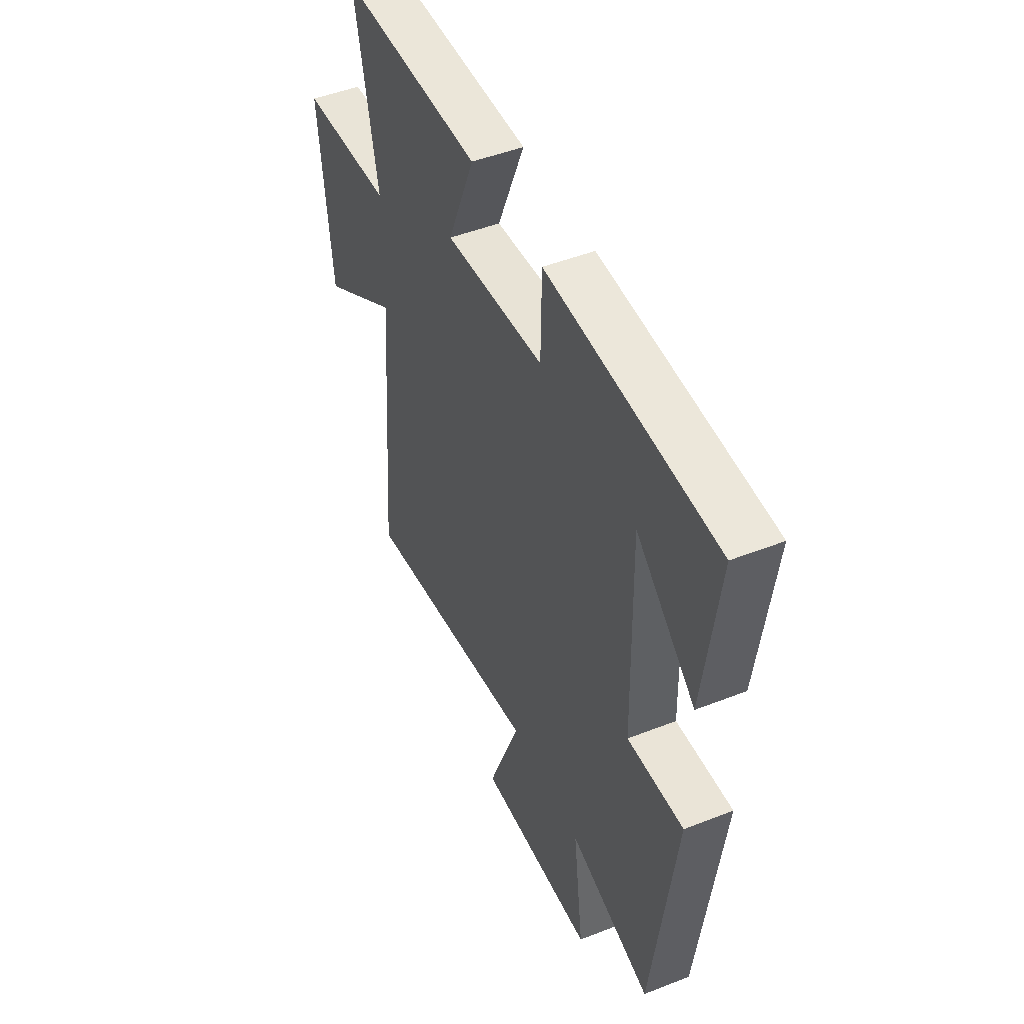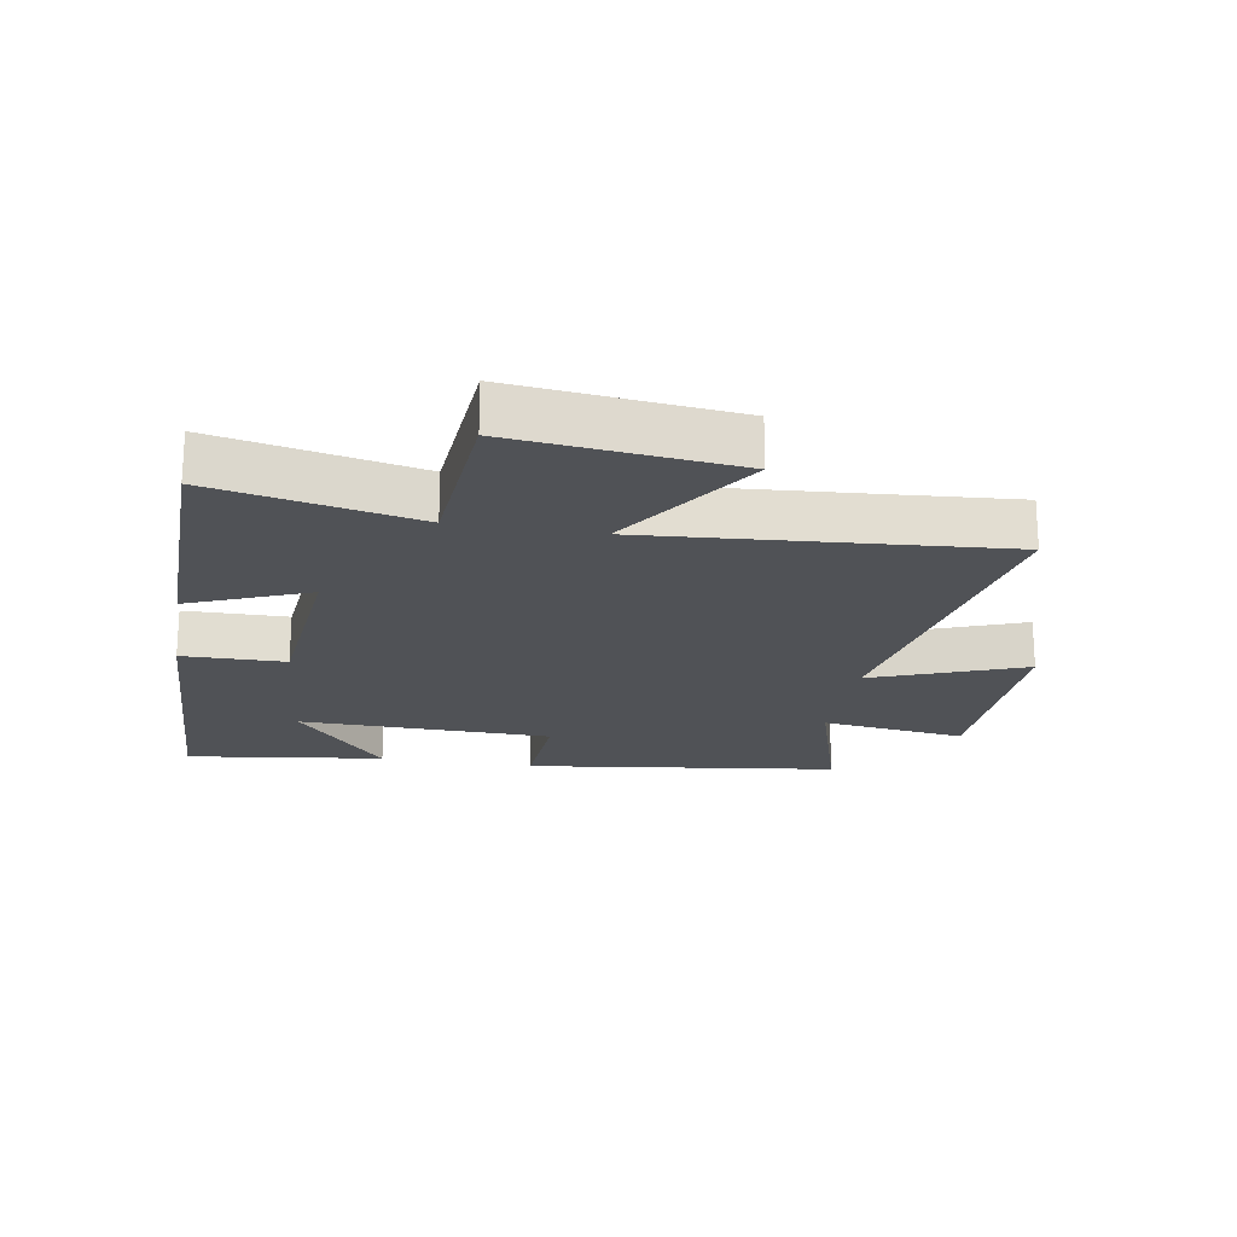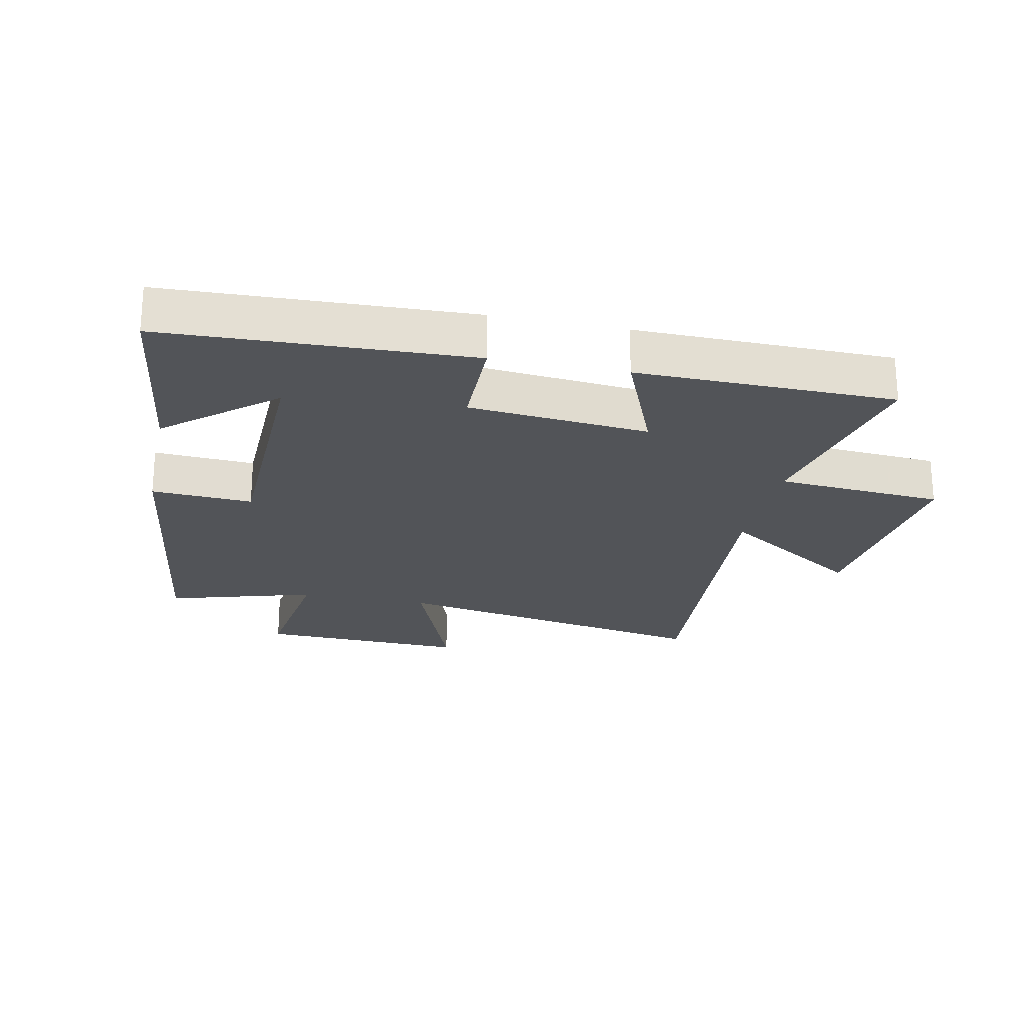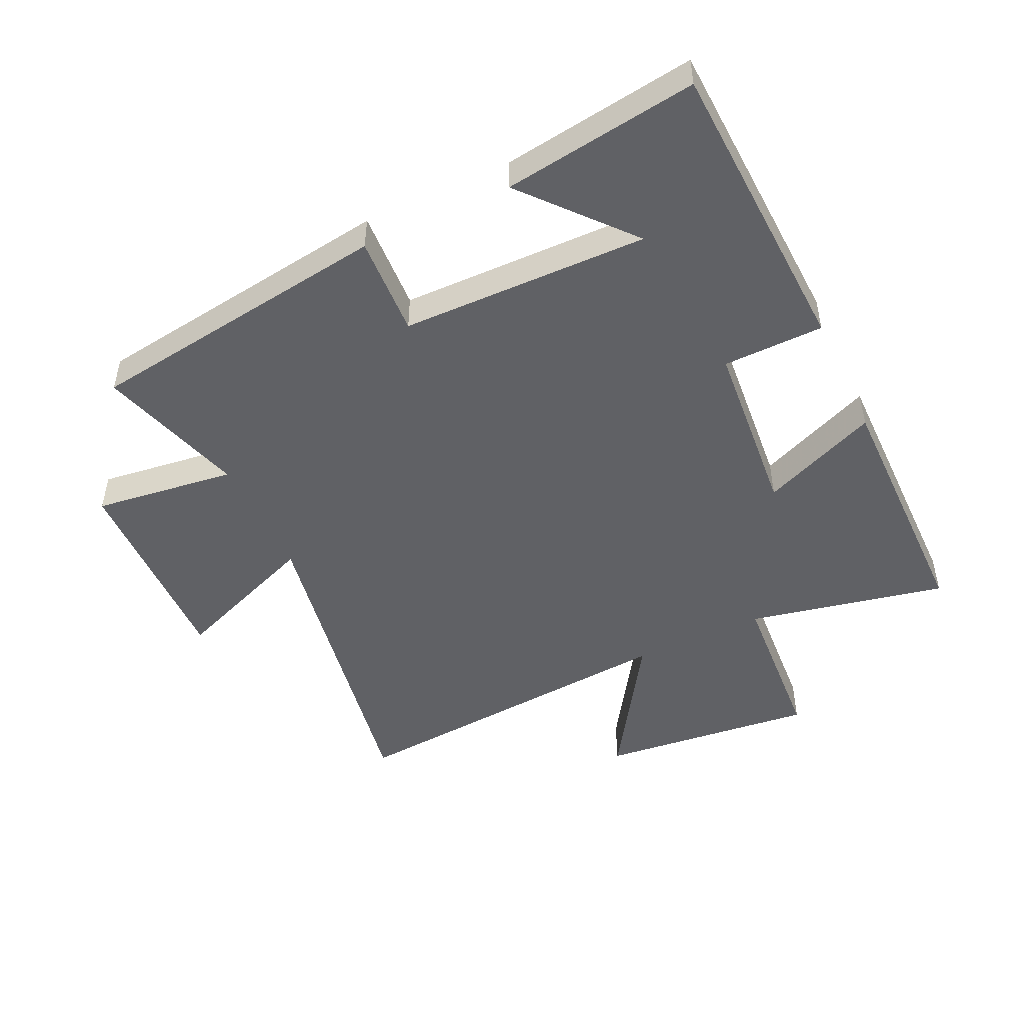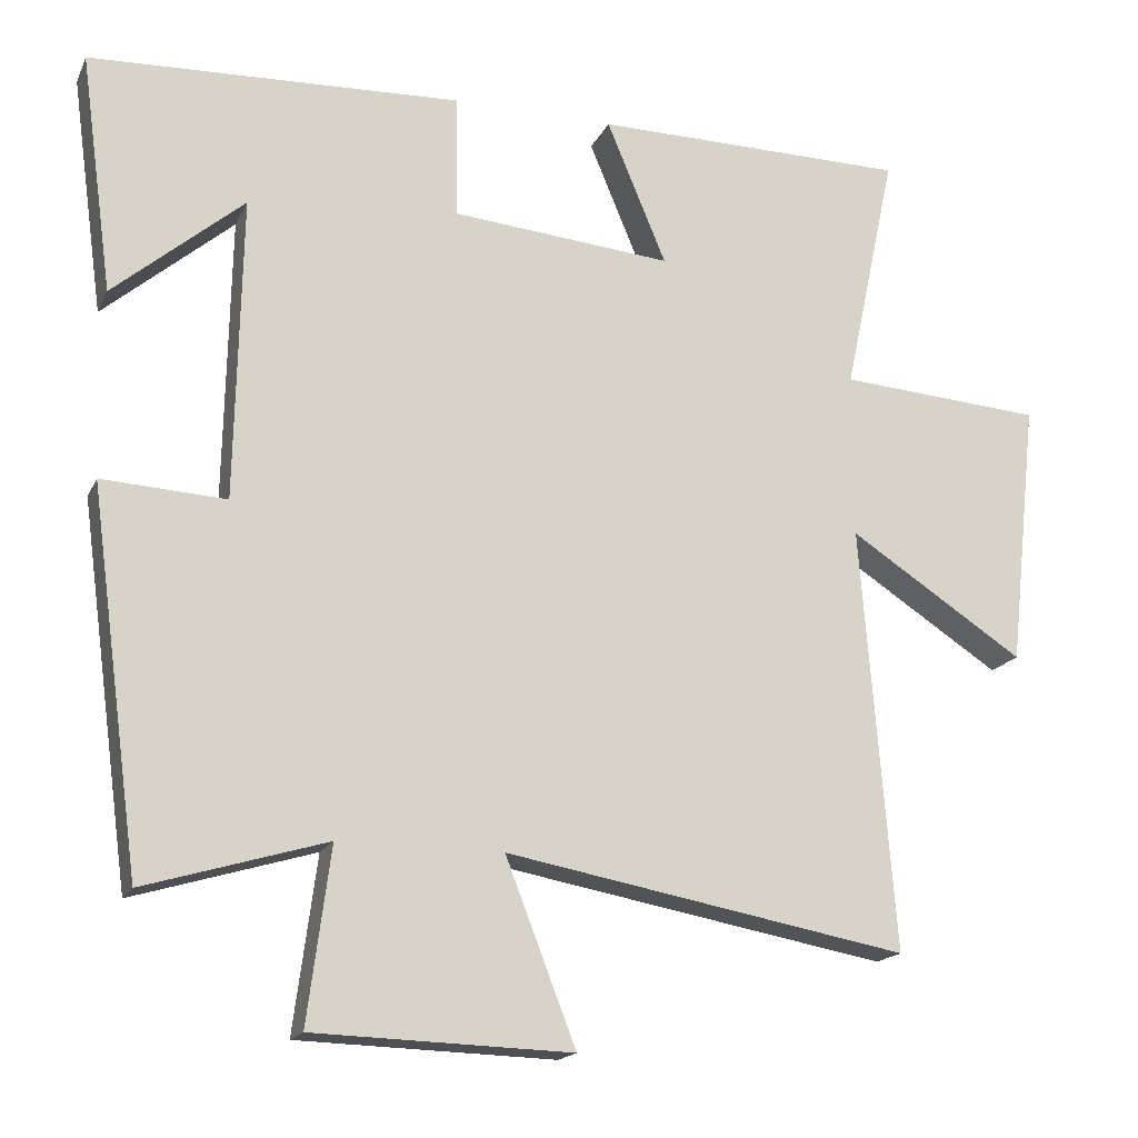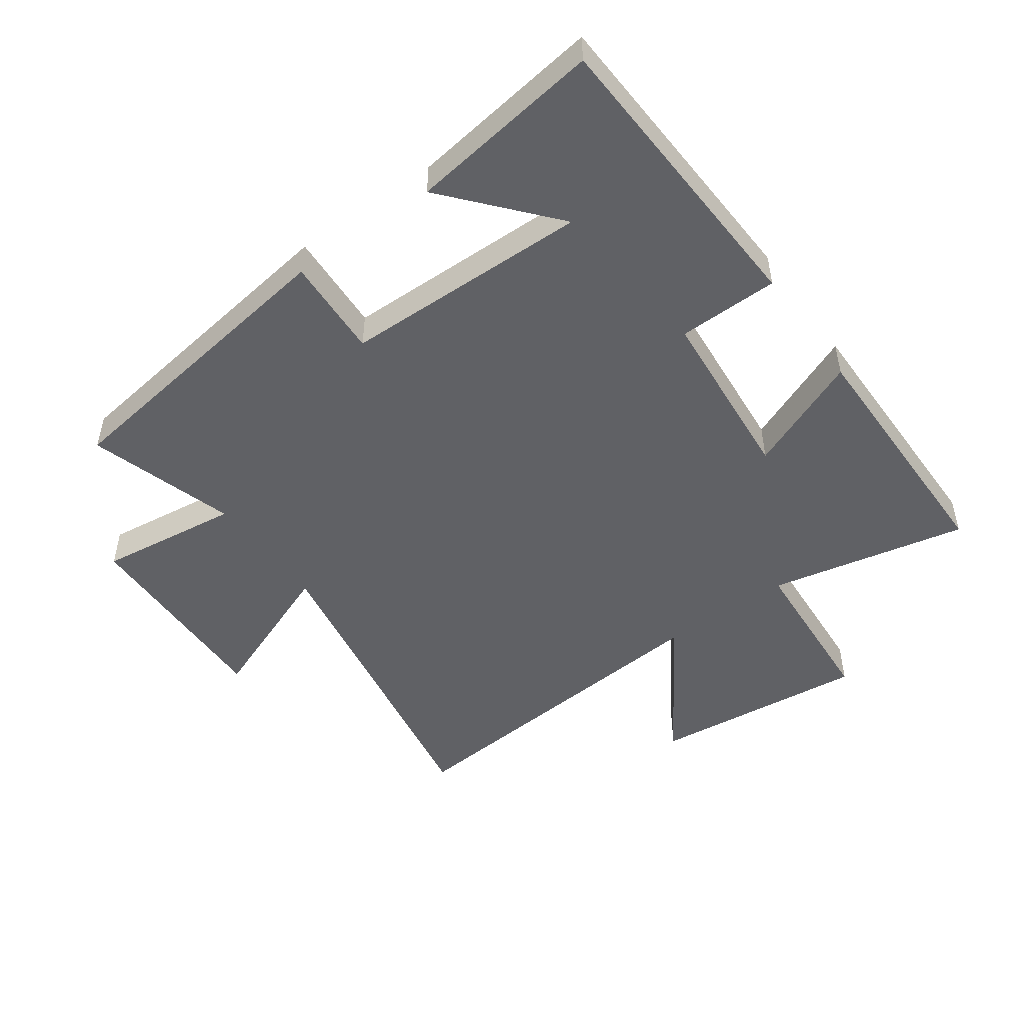
<metadata>
{"format":"obj","ext":"obj","renderer":"f3d","projection":"perspective","resolution":1024,"background":"white","views":[{"elev":47.8,"azim":-113.8,"up":"+Z"},{"elev":-20.7,"azim":80.2,"up":"+Y"},{"elev":-23.1,"azim":-12.0,"up":"+Y"},{"elev":-48.6,"azim":-64.6,"up":"+Y"},{"elev":-17.4,"azim":-18.8,"up":"+Z"},{"elev":-49.1,"azim":-54.1,"up":"+Y"}]}
</metadata>
<code>
v 0.568 0.07 0.496
v 0.5 0.07 0.177
v 0.767 0.07 0.158
v 0.729 0.07 -0.19
v 0.5 0.07 -0.041
v 0.543 0.07 -0.595
v 0.018 0.07 -0.5
v 0.11 0.07 -0.738
v -0.226 0.07 -0.728
v -0.196 0.07 -0.5
v -0.433 0.07 -0.571
v -0.5 0.07 -0.077
v -0.338 0.07 -0.086
v -0.33 0.07 0.312
v -0.5 0.07 0.167
v -0.543 0.07 0.48
v -0.056 0.07 0.5
v -0.054 0.07 0.338
v 0.234 0.07 0.312
v 0.156 0.07 0.5
v 0.568 0 0.496
v 0.5 0 0.177
v 0.767 0 0.158
v 0.729 0 -0.19
v 0.5 0 -0.041
v 0.543 0 -0.595
v 0.018 0 -0.5
v 0.11 0 -0.738
v -0.226 0 -0.728
v -0.196 0 -0.5
v -0.433 0 -0.571
v -0.5 0 -0.077
v -0.338 0 -0.086
v -0.33 0 0.312
v -0.5 0 0.167
v -0.543 0 0.48
v -0.056 0 0.5
v -0.054 0 0.338
v 0.234 0 0.312
v 0.156 0 0.5
f 19 20 1 2
f 18 19 2
f 16 17 18
f 16 18 2
f 14 15 16
f 14 16 2
f 13 14 2
f 10 11 12 13
f 10 13 2 3
f 7 8 9 10
f 5 6 7
f 5 7 10
f 3 4 5
f 3 5 10
f 22 21 40 39
f 22 39 38
f 38 37 36
f 22 38 36
f 36 35 34
f 22 36 34
f 22 34 33
f 33 32 31 30
f 23 22 33 30
f 30 29 28 27
f 27 26 25
f 30 27 25
f 25 24 23
f 30 25 23
f 1 21 22 2
f 2 22 23 3
f 3 23 24 4
f 4 24 25 5
f 5 25 26 6
f 6 26 27 7
f 7 27 28 8
f 8 28 29 9
f 9 29 30 10
f 10 30 31 11
f 11 31 32 12
f 12 32 33 13
f 13 33 34 14
f 14 34 35 15
f 15 35 36 16
f 16 36 37 17
f 17 37 38 18
f 18 38 39 19
f 19 39 40 20
f 20 40 21 1

</code>
